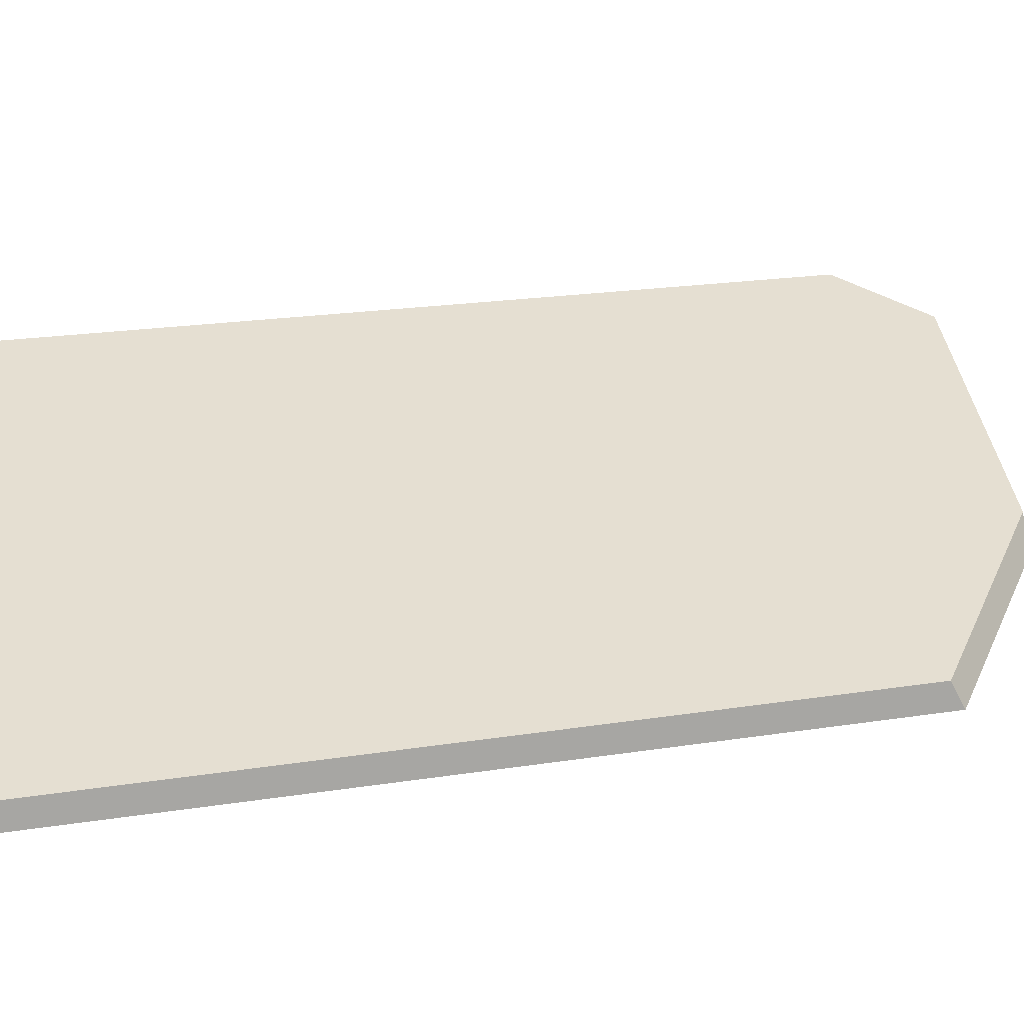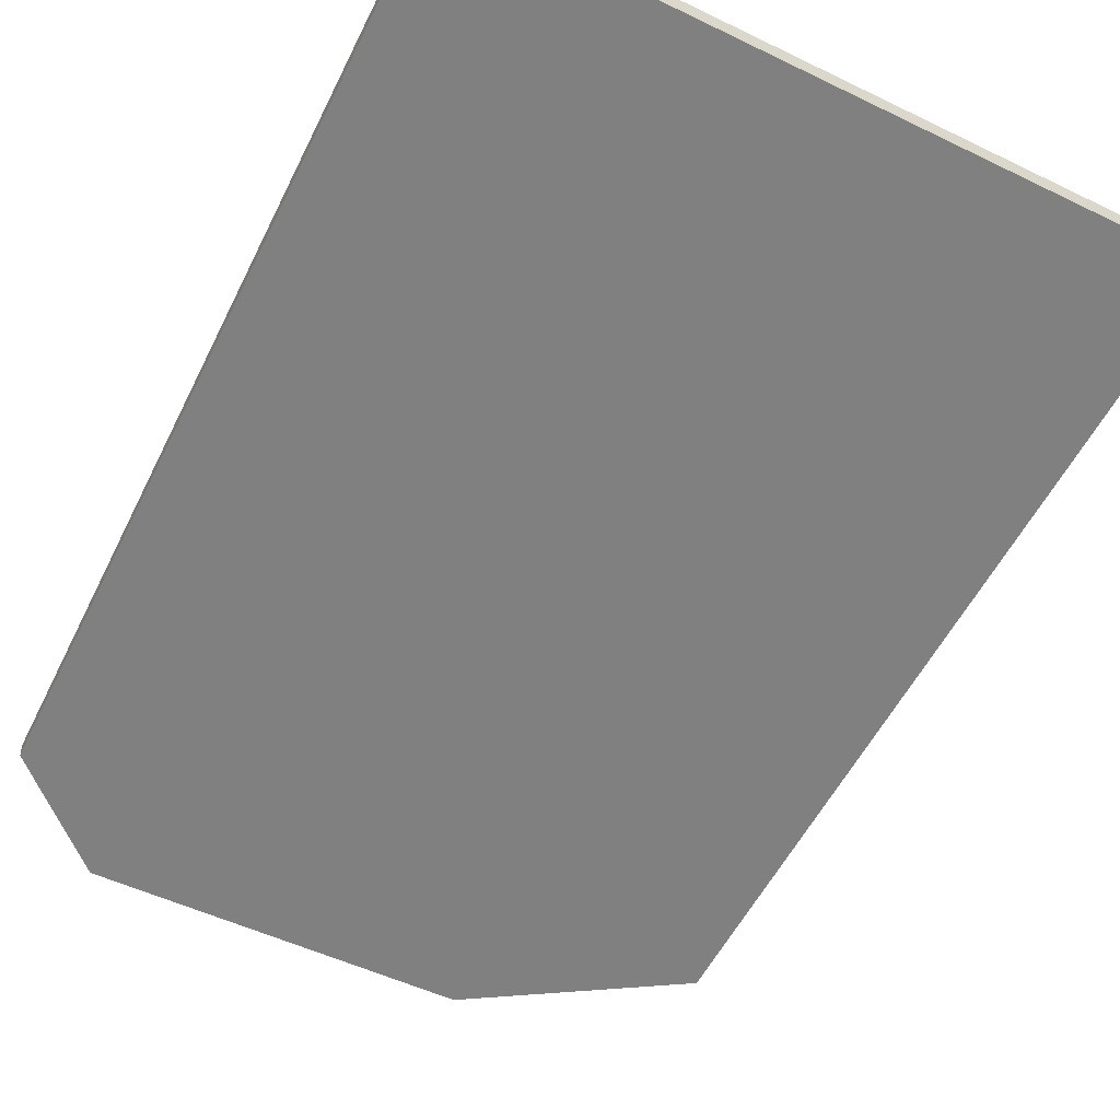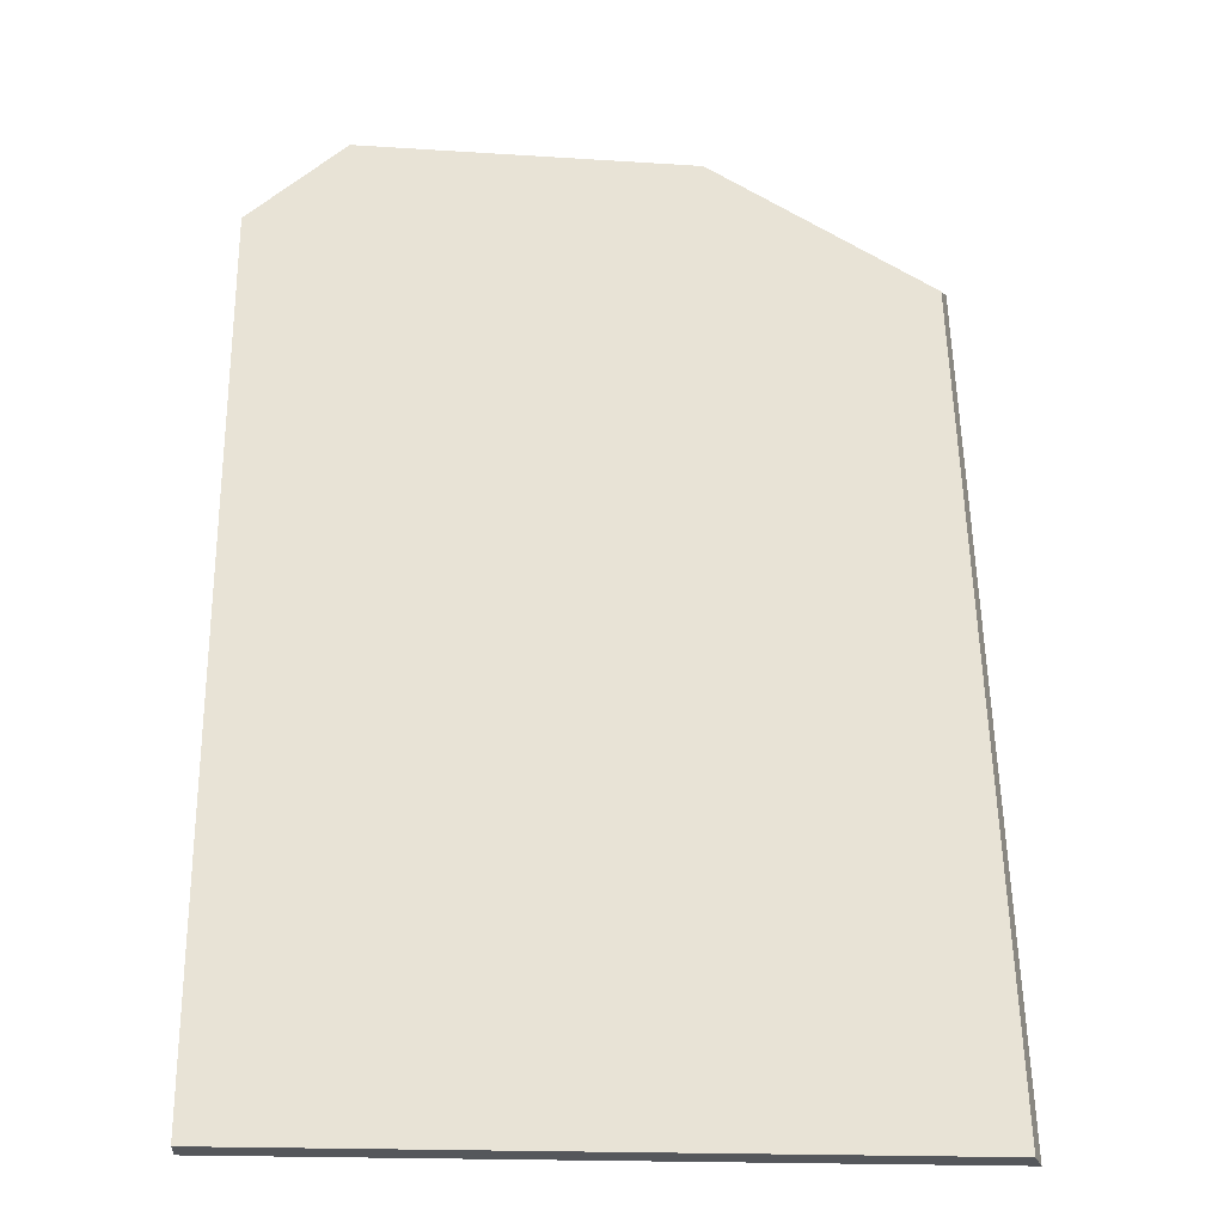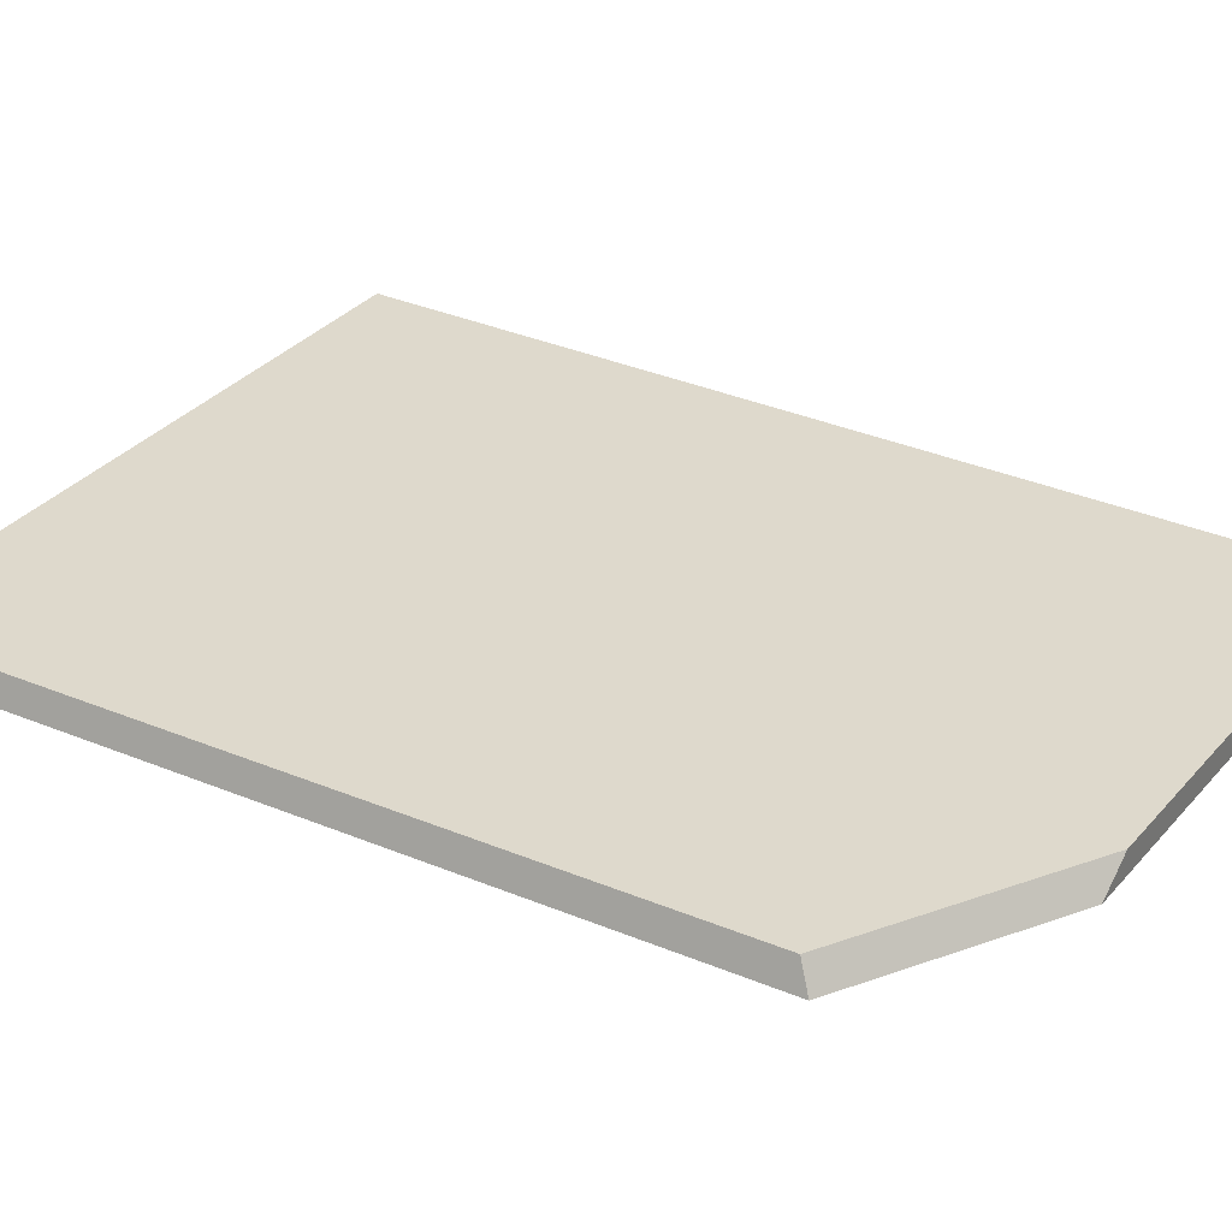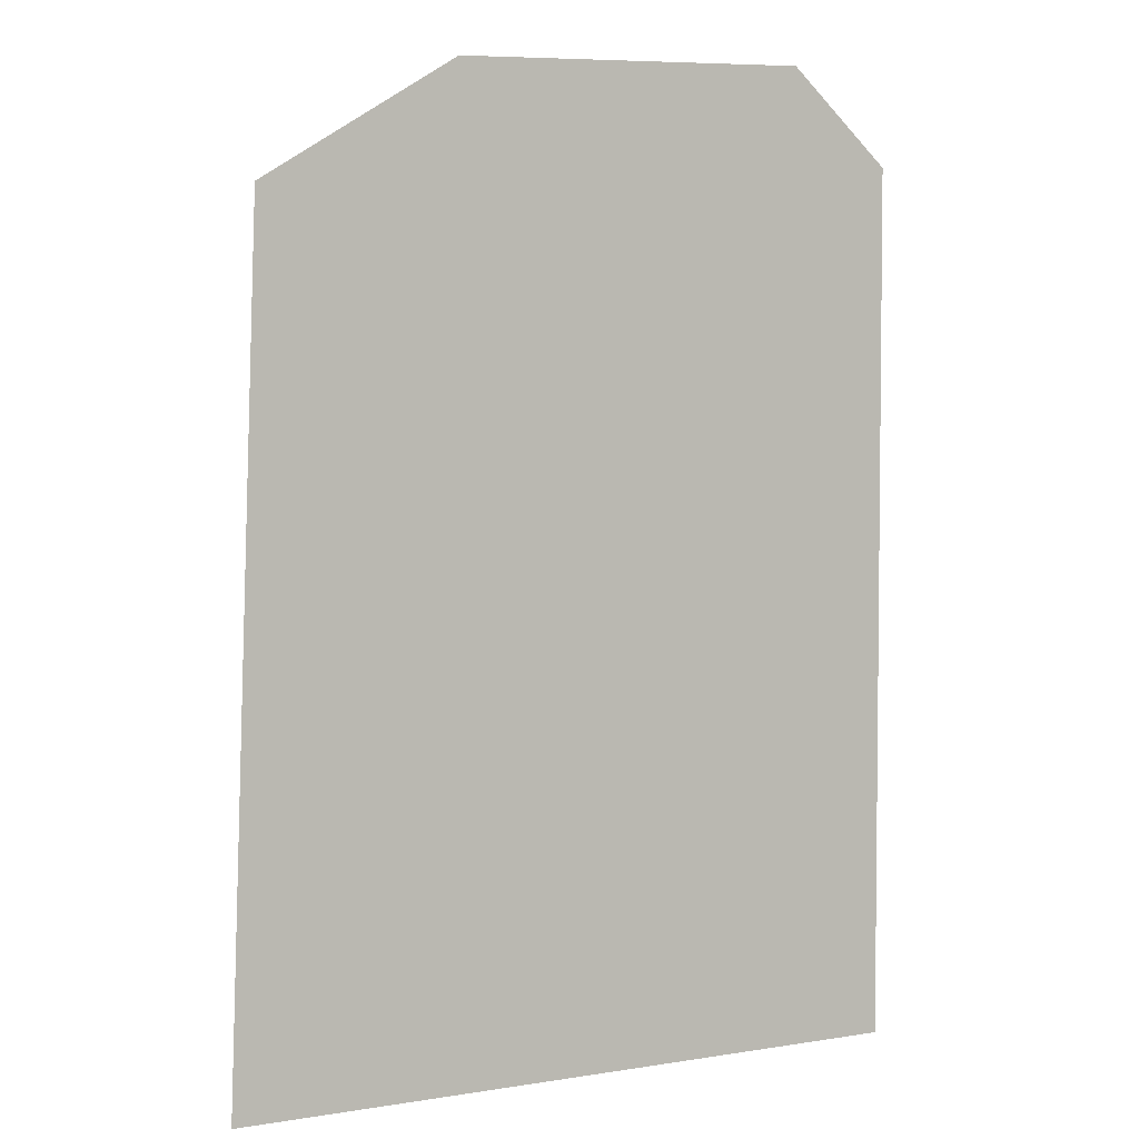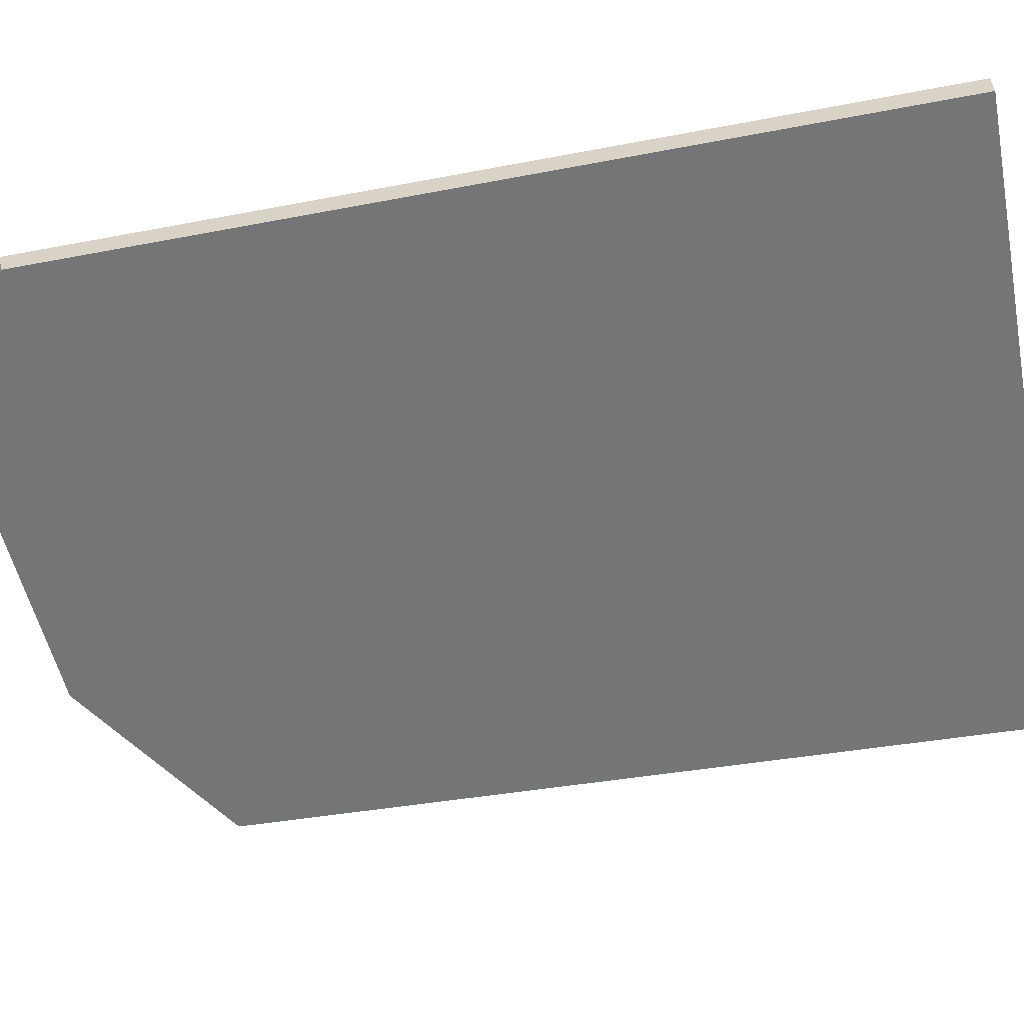
<metadata>
{"format":"obj","ext":"obj","renderer":"f3d","projection":"perspective","resolution":1024,"background":"white","views":[{"elev":37.5,"azim":81.6,"up":"+Z"},{"elev":-60.1,"azim":-26.4,"up":"+Z"},{"elev":-26.5,"azim":-2.8,"up":"+Y"},{"elev":32.1,"azim":122.1,"up":"+Z"},{"elev":4.0,"azim":151.5,"up":"+Y"},{"elev":-56.4,"azim":-78.8,"up":"+Z"}]}
</metadata>
<code>
g Device_Prop_Box_01_v_010
v -0.3174 0.3969 0.006943
v -0.3174 -0.4427 0.01274
v -0.3174 0.3985 0.01274
v -0.3174 -0.4427 -0.01266
v -0.3174 0.3969 0.006943
v -0.3174 0.3919 -0.01266
v -0.3174 -0.4427 0.01274
v -0.3174 -0.4427 0.01274
v 0.3409 -0.4427 0.001545
v 0.3366 -0.4427 0.01274
v 0.3463 -0.4427 -0.01266
v -0.3174 -0.4427 -0.01266
v -0.3174 0.3985 0.01274
v 0.09725 0.4697 0.01274
v -0.2247 0.4818 0.01274
v 0.3199 0.02173 0.01274
v 0.3085 0.3404 0.01274
v -0.3174 -0.4427 0.01274
v 0.3366 -0.4427 0.01274
v 0.3241 0.1779 -0.01266
v 0.3409 -0.4427 0.001545
v 0.3463 -0.4427 -0.01266
v 0.3199 0.02173 0.01274
v 0.3366 -0.4427 0.01274
v 0.3085 0.3404 0.01274
v 0.3178 0.353 -0.01266
v -0.3174 -0.4427 -0.01266
v 0.3241 0.1779 -0.01266
v 0.3463 -0.4427 -0.01266
v -0.08534 0.4763 -0.01266
v -0.3174 0.3919 -0.01266
v -0.218 0.4813 -0.01266
v 0.1296 0.4682 -0.01266
v 0.3178 0.353 -0.01266
v -0.218 0.4813 -0.01266
v -0.3174 0.3985 0.01274
v -0.2247 0.4818 0.01274
v -0.3174 0.3969 0.006943
v -0.3174 0.3919 -0.01266
v 0.09725 0.4697 0.01274
v -0.218 0.4813 -0.01266
v -0.2247 0.4818 0.01274
v -0.08534 0.4763 -0.01266
v 0.1296 0.4682 -0.01266
v 0.1296 0.4682 -0.01266
v 0.3085 0.3404 0.01274
v 0.3178 0.353 -0.01266
v 0.09725 0.4697 0.01274
g Device_Prop_Box_01_v_010_0
f 3 2 1
f 6 5 4
f 4 5 7
f 10 9 8
f 9 11 8
f 12 8 11
f 15 14 13
f 14 16 13
f 17 16 14
f 13 16 18
f 18 16 19
f 22 21 20
f 21 23 20
f 24 23 21
f 23 25 20
f 25 26 20
f 29 28 27
f 28 30 27
f 27 30 31
f 30 32 31
f 30 28 33
f 34 33 28
f 37 36 35
f 36 38 35
f 35 38 39
f 42 41 40
f 41 43 40
f 43 44 40
f 47 46 45
f 48 45 46

</code>
